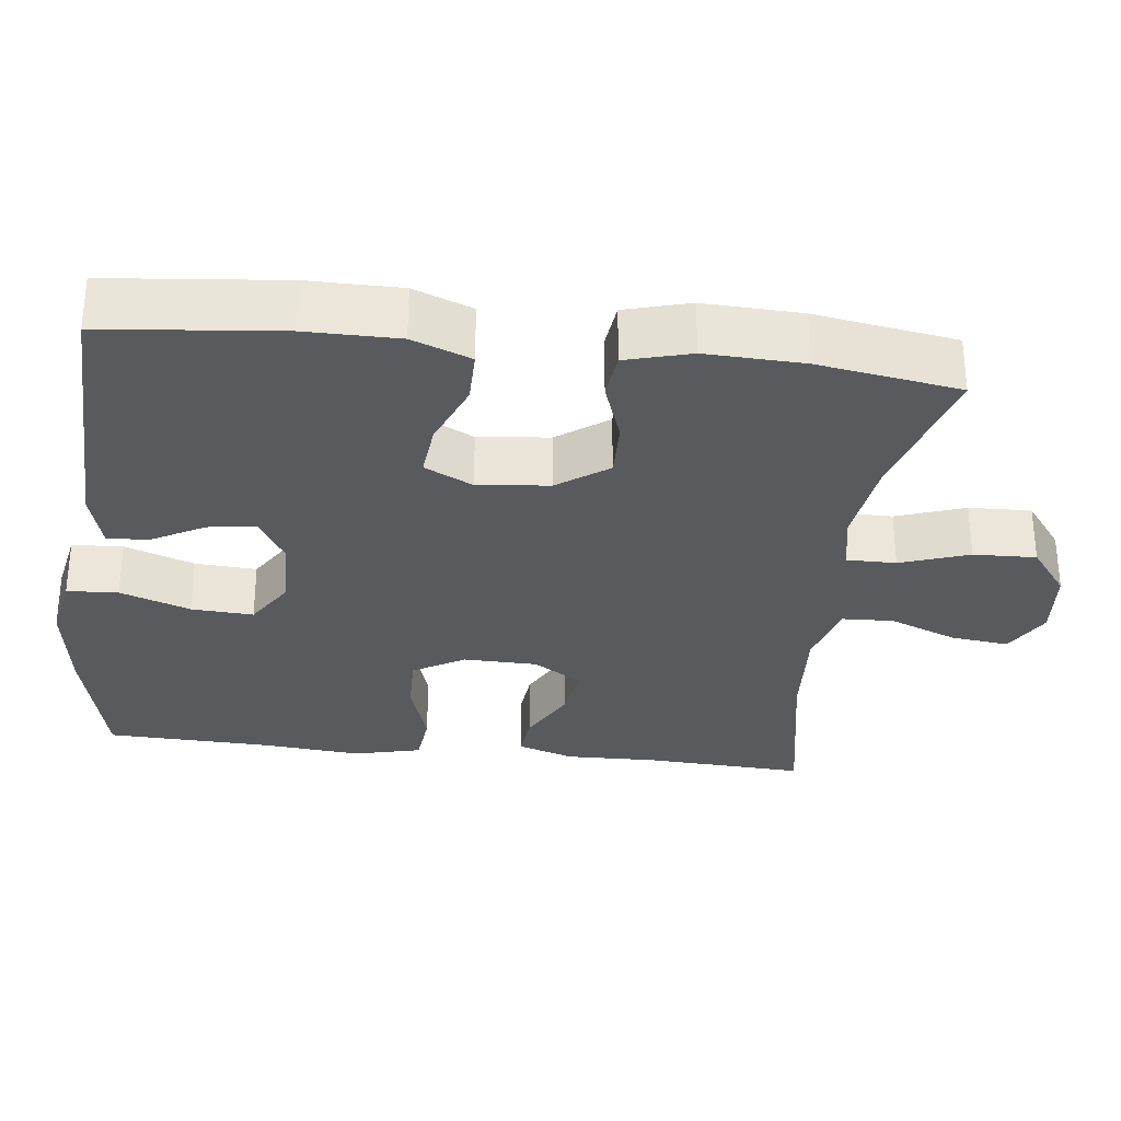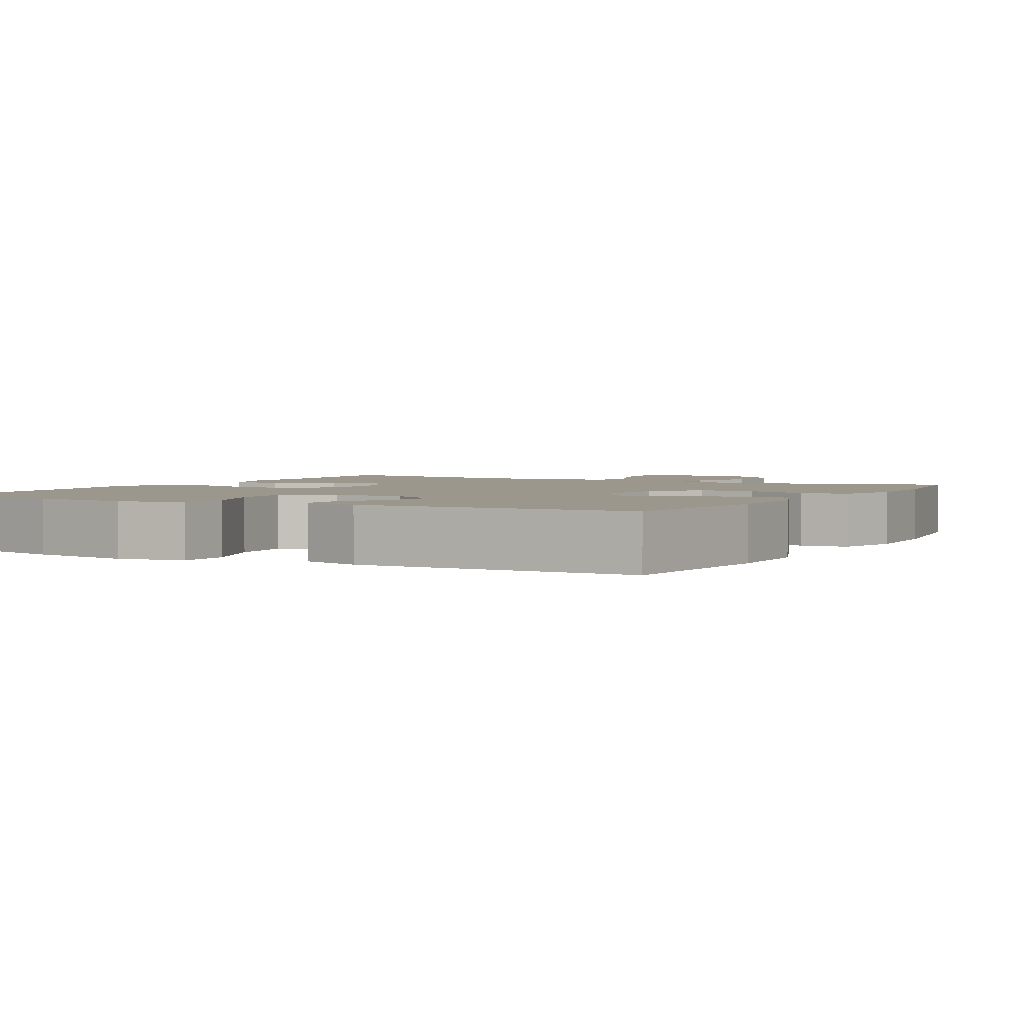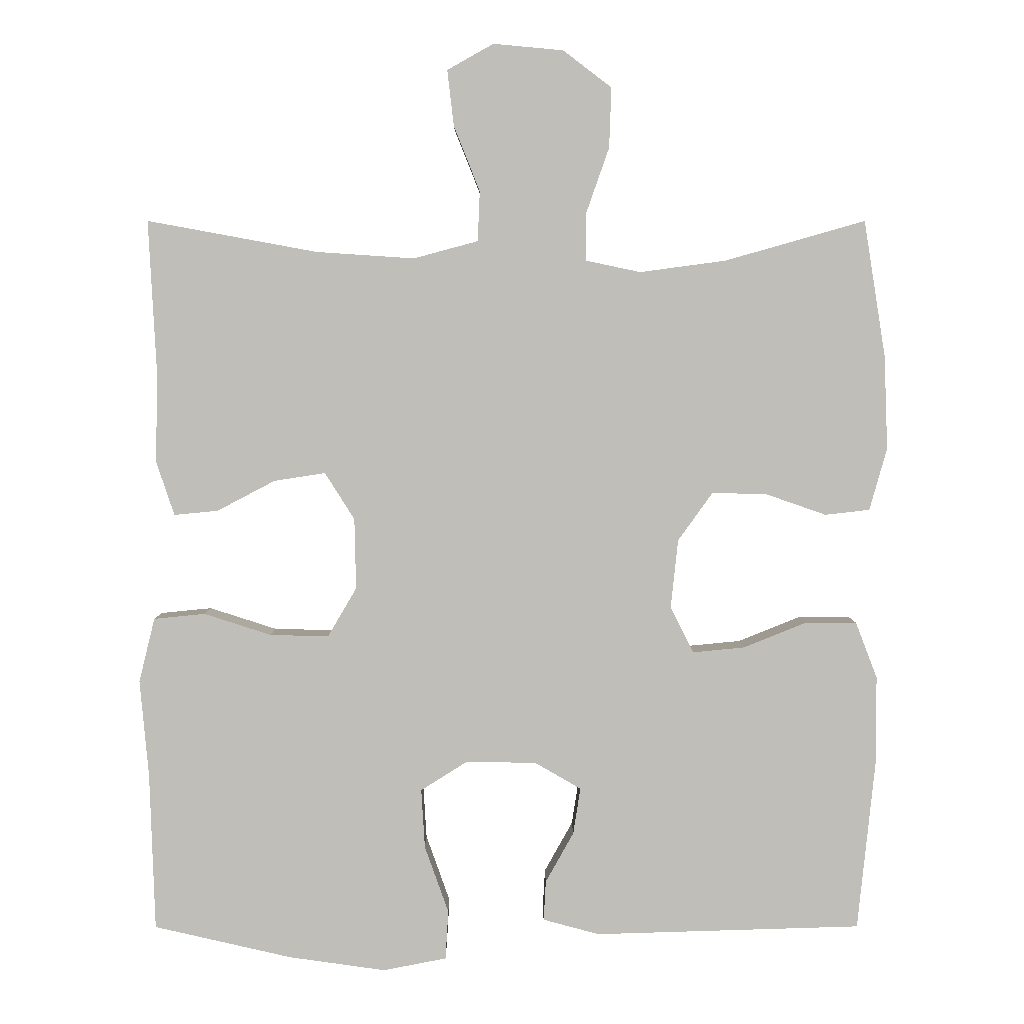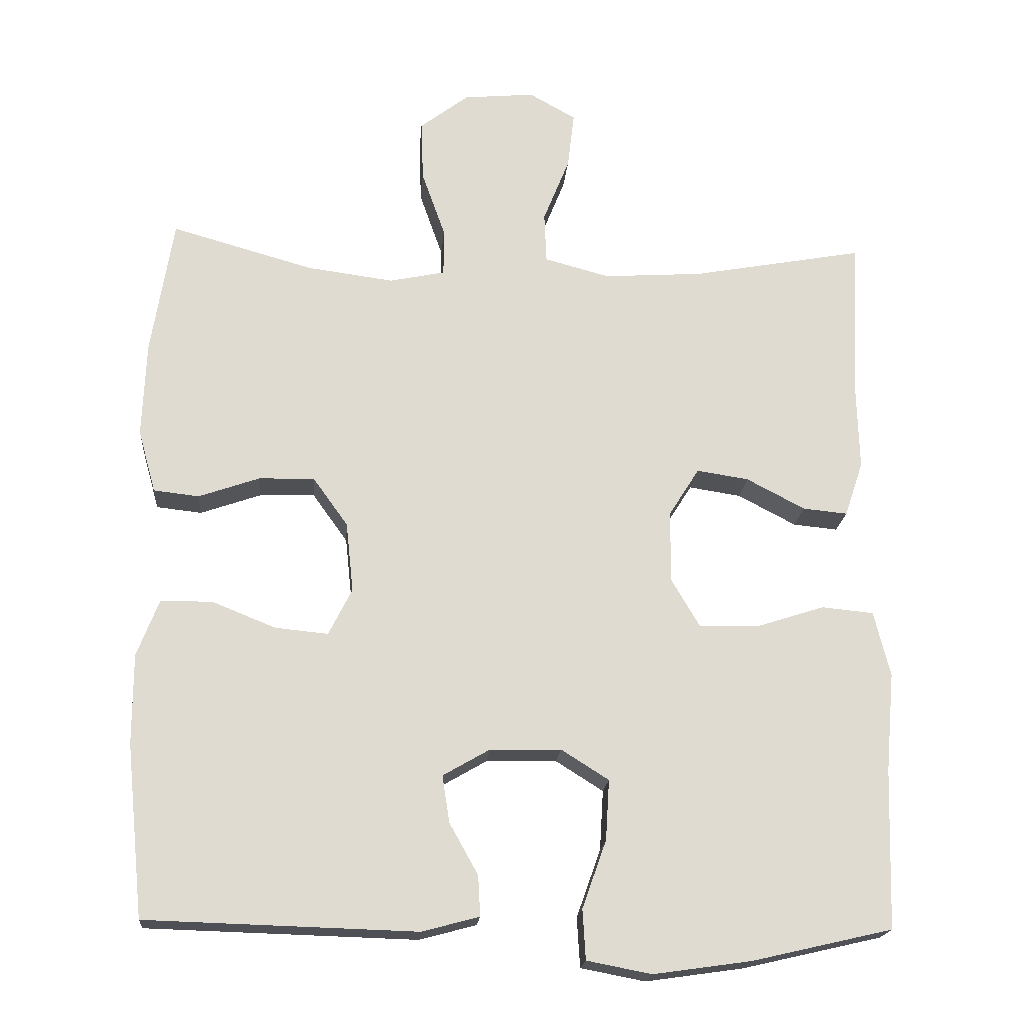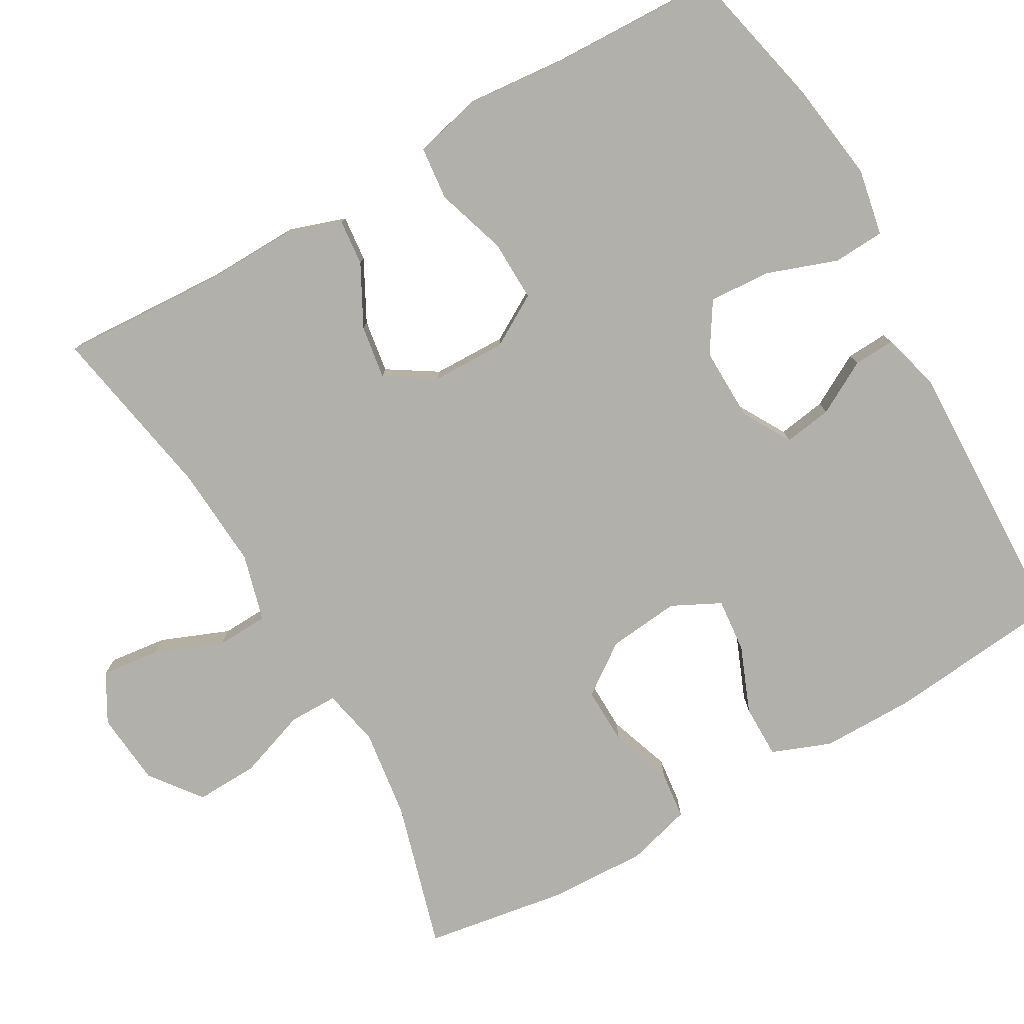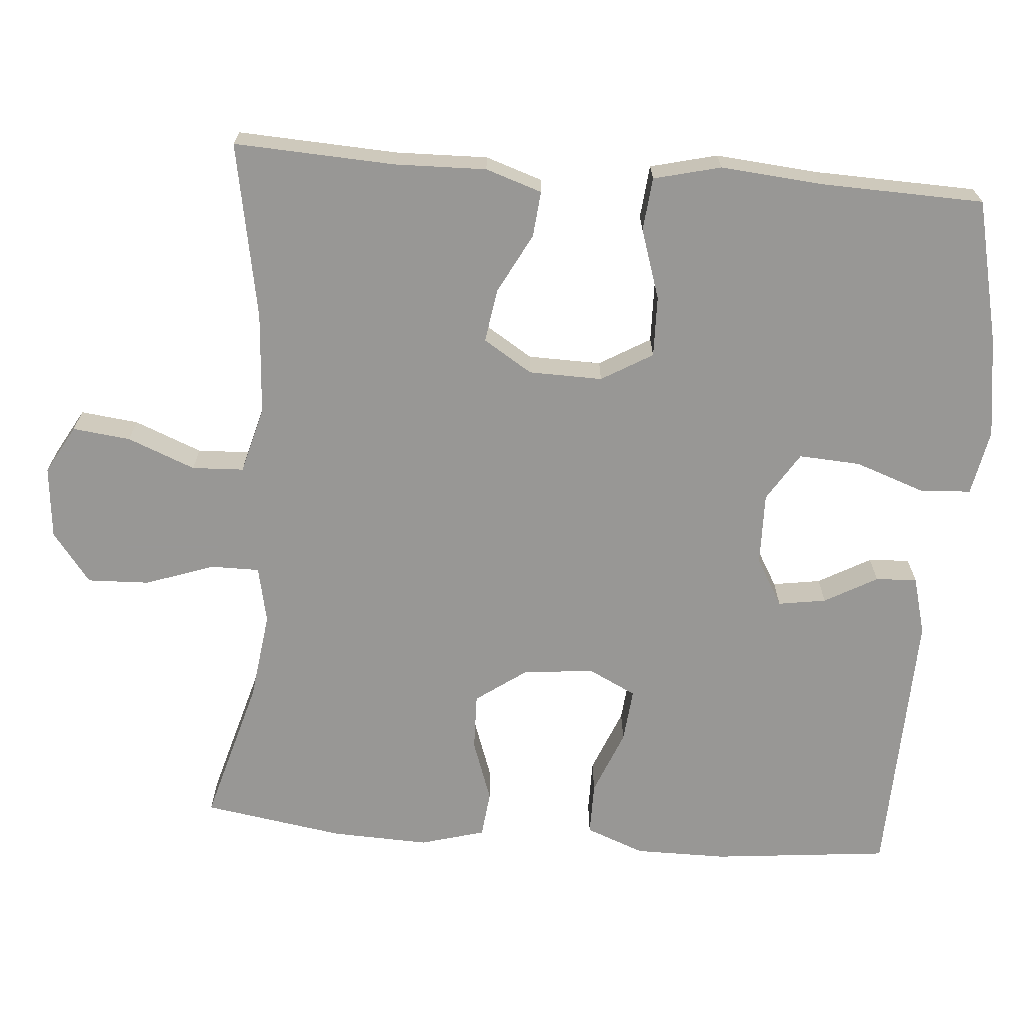
<metadata>
{"format":"obj","ext":"obj","renderer":"f3d","projection":"perspective","resolution":1024,"background":"white","views":[{"elev":-30.7,"azim":-96.8,"up":"+Y"},{"elev":2.6,"azim":-150.9,"up":"+Y"},{"elev":4.2,"azim":179.8,"up":"+Z"},{"elev":-19.3,"azim":-4.6,"up":"+Z"},{"elev":-78.5,"azim":119.7,"up":"+Y"},{"elev":-68.2,"azim":85.5,"up":"+Y"}]}
</metadata>
<code>
v -0.5 0.07 0.5
v -0.306 0.07 0.445
v -0.187 0.07 0.429
v -0.111 0.07 0.445
v -0.111 0.07 0.51
v -0.143 0.07 0.601
v -0.146 0.07 0.684
v -0.079 0.07 0.735
v 0.018 0.07 0.744
v 0.082 0.07 0.708
v 0.073 0.07 0.631
v 0.037 0.07 0.541
v 0.04 0.07 0.472
v 0.129 0.07 0.448
v 0.265 0.07 0.457
v 0.5 0.07 0.5
v 0.489 0.07 0.286
v 0.492 0.07 0.164
v 0.467 0.07 0.089
v 0.406 0.07 0.095
v 0.326 0.07 0.137
v 0.255 0.07 0.148
v 0.214 0.07 0.083
v 0.212 0.07 -0.015
v 0.252 0.07 -0.083
v 0.333 0.07 -0.081
v 0.426 0.07 -0.051
v 0.497 0.07 -0.058
v 0.519 0.07 -0.147
v 0.507 0.07 -0.282
v 0.5 0.07 -0.5
v 0.309 0.07 -0.544
v 0.175 0.07 -0.563
v 0.087 0.07 -0.546
v 0.083 0.07 -0.478
v 0.116 0.07 -0.385
v 0.121 0.07 -0.303
v 0.056 0.07 -0.262
v -0.041 0.07 -0.264
v -0.105 0.07 -0.301
v -0.095 0.07 -0.365
v -0.056 0.07 -0.435
v -0.053 0.07 -0.49
v -0.131 0.07 -0.511
v -0.5 0.07 -0.5
v -0.524 0.07 -0.265
v -0.524 0.07 -0.142
v -0.494 0.07 -0.064
v -0.423 0.07 -0.064
v -0.336 0.07 -0.099
v -0.264 0.07 -0.106
v -0.232 0.07 -0.042
v -0.242 0.07 0.053
v -0.29 0.07 0.12
v -0.366 0.07 0.118
v -0.449 0.07 0.089
v -0.511 0.07 0.096
v -0.535 0.07 0.182
v -0.53 0.07 0.312
v -0.5 0 0.5
v -0.306 0 0.445
v -0.187 0 0.429
v -0.111 0 0.445
v -0.111 0 0.51
v -0.143 0 0.601
v -0.146 0 0.684
v -0.079 0 0.735
v 0.018 0 0.744
v 0.082 0 0.708
v 0.073 0 0.631
v 0.037 0 0.541
v 0.04 0 0.472
v 0.129 0 0.448
v 0.265 0 0.457
v 0.5 0 0.5
v 0.489 0 0.286
v 0.492 0 0.164
v 0.467 0 0.089
v 0.406 0 0.095
v 0.326 0 0.137
v 0.255 0 0.148
v 0.214 0 0.083
v 0.212 0 -0.015
v 0.252 0 -0.083
v 0.333 0 -0.081
v 0.426 0 -0.051
v 0.497 0 -0.058
v 0.519 0 -0.147
v 0.507 0 -0.282
v 0.5 0 -0.5
v 0.309 0 -0.544
v 0.175 0 -0.563
v 0.087 0 -0.546
v 0.083 0 -0.478
v 0.116 0 -0.385
v 0.121 0 -0.303
v 0.056 0 -0.262
v -0.041 0 -0.264
v -0.105 0 -0.301
v -0.095 0 -0.365
v -0.056 0 -0.435
v -0.053 0 -0.49
v -0.131 0 -0.511
v -0.5 0 -0.5
v -0.524 0 -0.265
v -0.524 0 -0.142
v -0.494 0 -0.064
v -0.423 0 -0.064
v -0.336 0 -0.099
v -0.264 0 -0.106
v -0.232 0 -0.042
v -0.242 0 0.053
v -0.29 0 0.12
v -0.366 0 0.118
v -0.449 0 0.089
v -0.511 0 0.096
v -0.535 0 0.182
v -0.53 0 0.312
f 58 59 1 2
f 55 56 57 58
f 54 55 58 2
f 53 54 2 3
f 52 53 3 4
f 47 48 49 50
f 47 50 51
f 46 47 51
f 45 46 51
f 44 45 51
f 41 42 43 44
f 40 41 44 51
f 39 40 51 52
f 33 34 35 36
f 33 36 37
f 30 31 32 33
f 30 33 37
f 29 30 37 38
f 26 27 28 29
f 25 26 29 38
f 18 19 20 21
f 17 18 21 22
f 15 16 17 22
f 14 15 22 23
f 9 10 11 12
f 9 12 13
f 8 9 13
f 5 6 7 8
f 4 5 8 13
f 24 25 38 39
f 23 24 39 52
f 14 23 52
f 4 13 14 52
f 61 60 118 117
f 117 116 115 114
f 61 117 114 113
f 62 61 113 112
f 63 62 112 111
f 109 108 107 106
f 110 109 106
f 110 106 105
f 110 105 104
f 110 104 103
f 103 102 101 100
f 110 103 100 99
f 111 110 99 98
f 95 94 93 92
f 96 95 92
f 92 91 90 89
f 96 92 89
f 97 96 89 88
f 88 87 86 85
f 97 88 85 84
f 80 79 78 77
f 81 80 77 76
f 81 76 75 74
f 82 81 74 73
f 71 70 69 68
f 72 71 68
f 72 68 67
f 67 66 65 64
f 72 67 64 63
f 98 97 84 83
f 111 98 83 82
f 111 82 73
f 111 73 72 63
f 1 60 61 2
f 2 61 62 3
f 3 62 63 4
f 4 63 64 5
f 5 64 65 6
f 6 65 66 7
f 7 66 67 8
f 8 67 68 9
f 9 68 69 10
f 10 69 70 11
f 11 70 71 12
f 12 71 72 13
f 13 72 73 14
f 14 73 74 15
f 15 74 75 16
f 16 75 76 17
f 17 76 77 18
f 18 77 78 19
f 19 78 79 20
f 20 79 80 21
f 21 80 81 22
f 22 81 82 23
f 23 82 83 24
f 24 83 84 25
f 25 84 85 26
f 26 85 86 27
f 27 86 87 28
f 28 87 88 29
f 29 88 89 30
f 30 89 90 31
f 31 90 91 32
f 32 91 92 33
f 33 92 93 34
f 34 93 94 35
f 35 94 95 36
f 36 95 96 37
f 37 96 97 38
f 38 97 98 39
f 39 98 99 40
f 40 99 100 41
f 41 100 101 42
f 42 101 102 43
f 43 102 103 44
f 44 103 104 45
f 45 104 105 46
f 46 105 106 47
f 47 106 107 48
f 48 107 108 49
f 49 108 109 50
f 50 109 110 51
f 51 110 111 52
f 52 111 112 53
f 53 112 113 54
f 54 113 114 55
f 55 114 115 56
f 56 115 116 57
f 57 116 117 58
f 58 117 118 59
f 59 118 60 1

</code>
